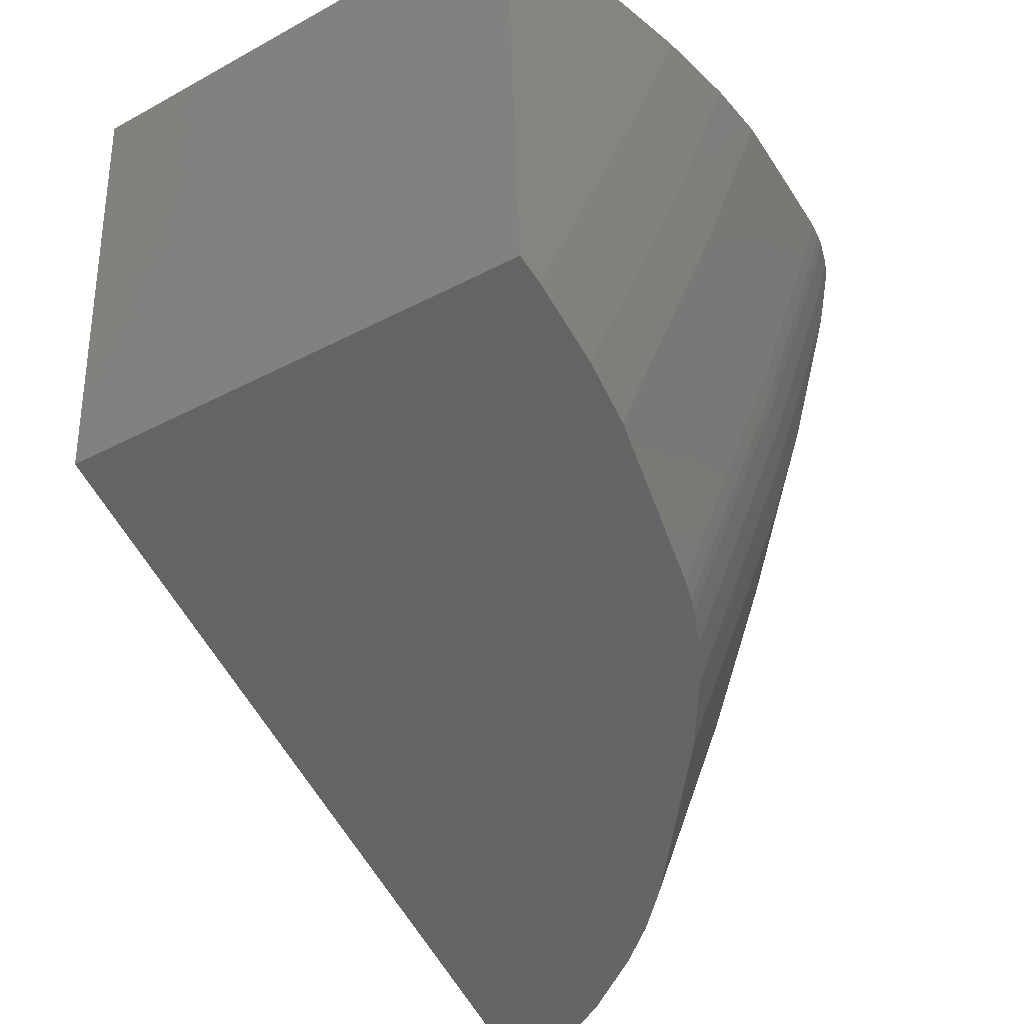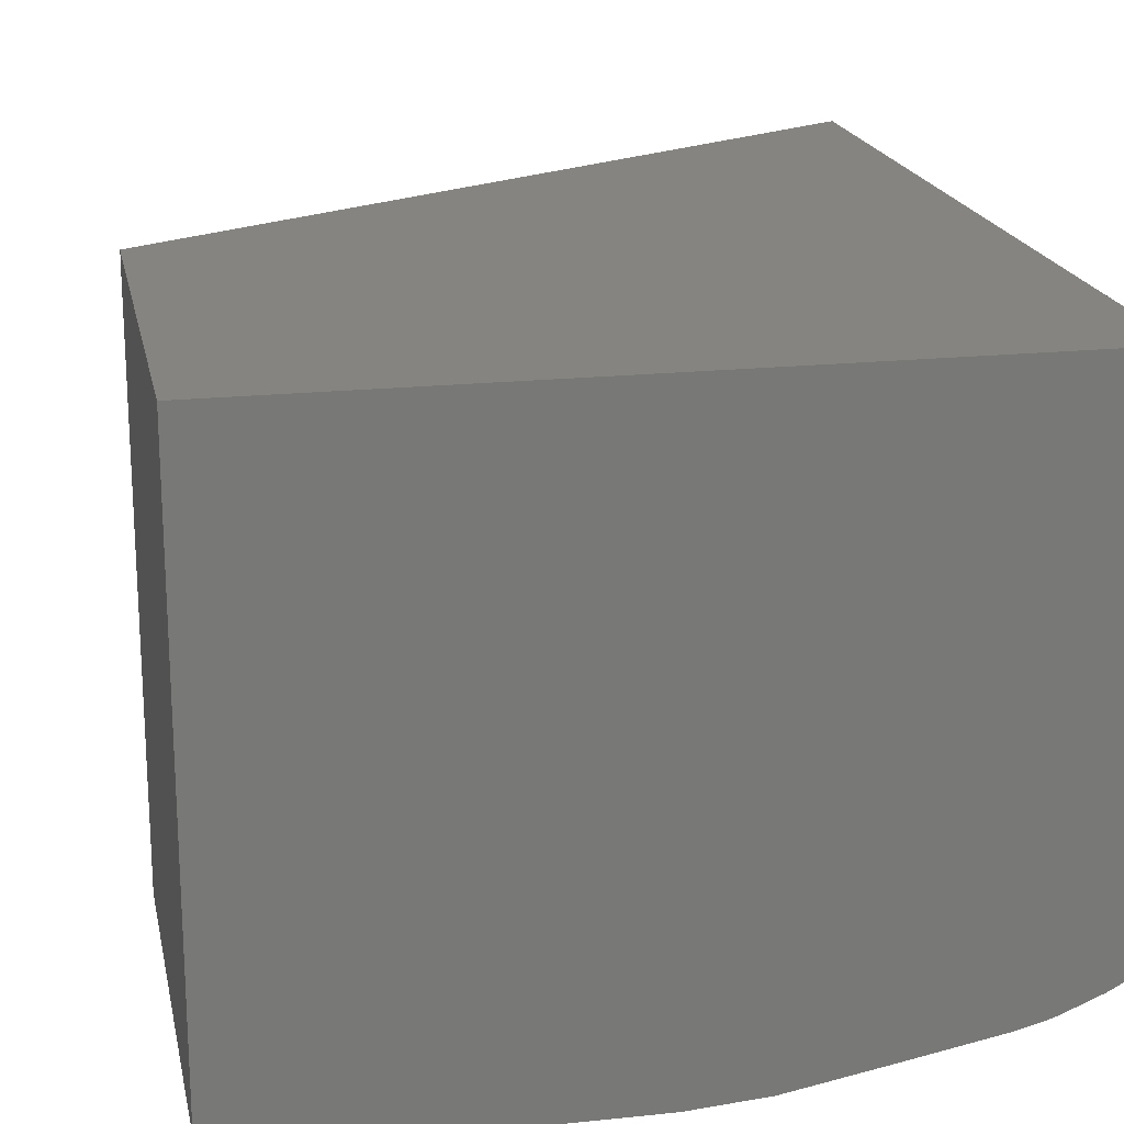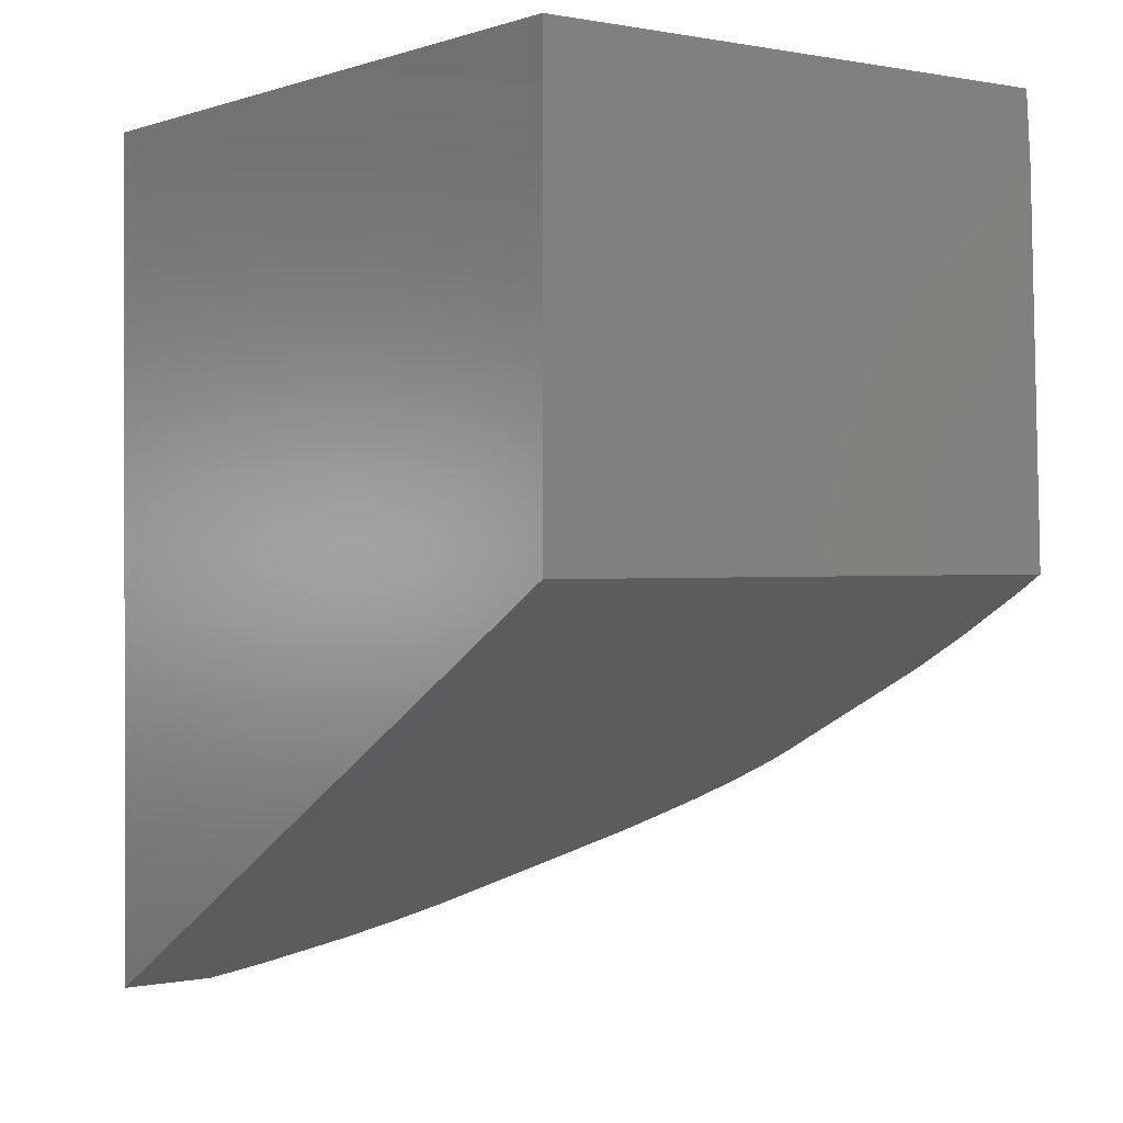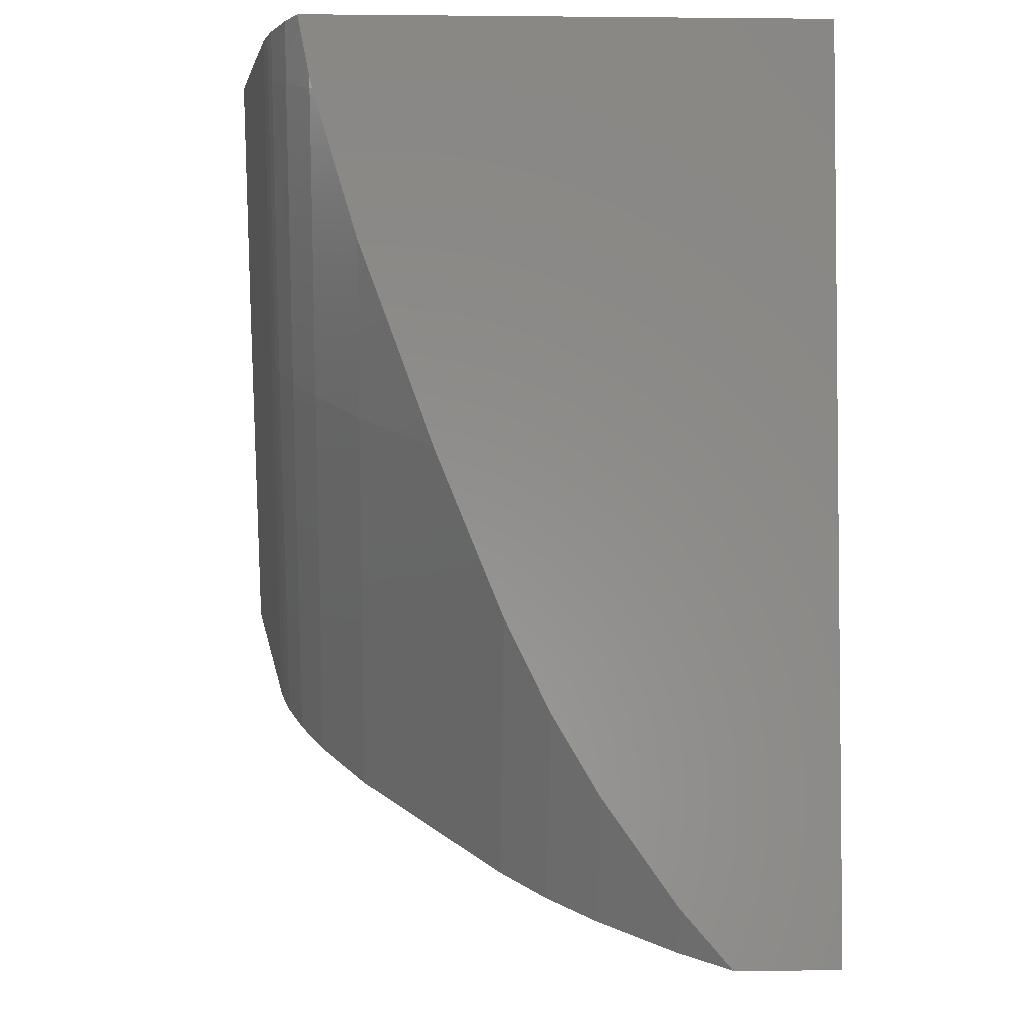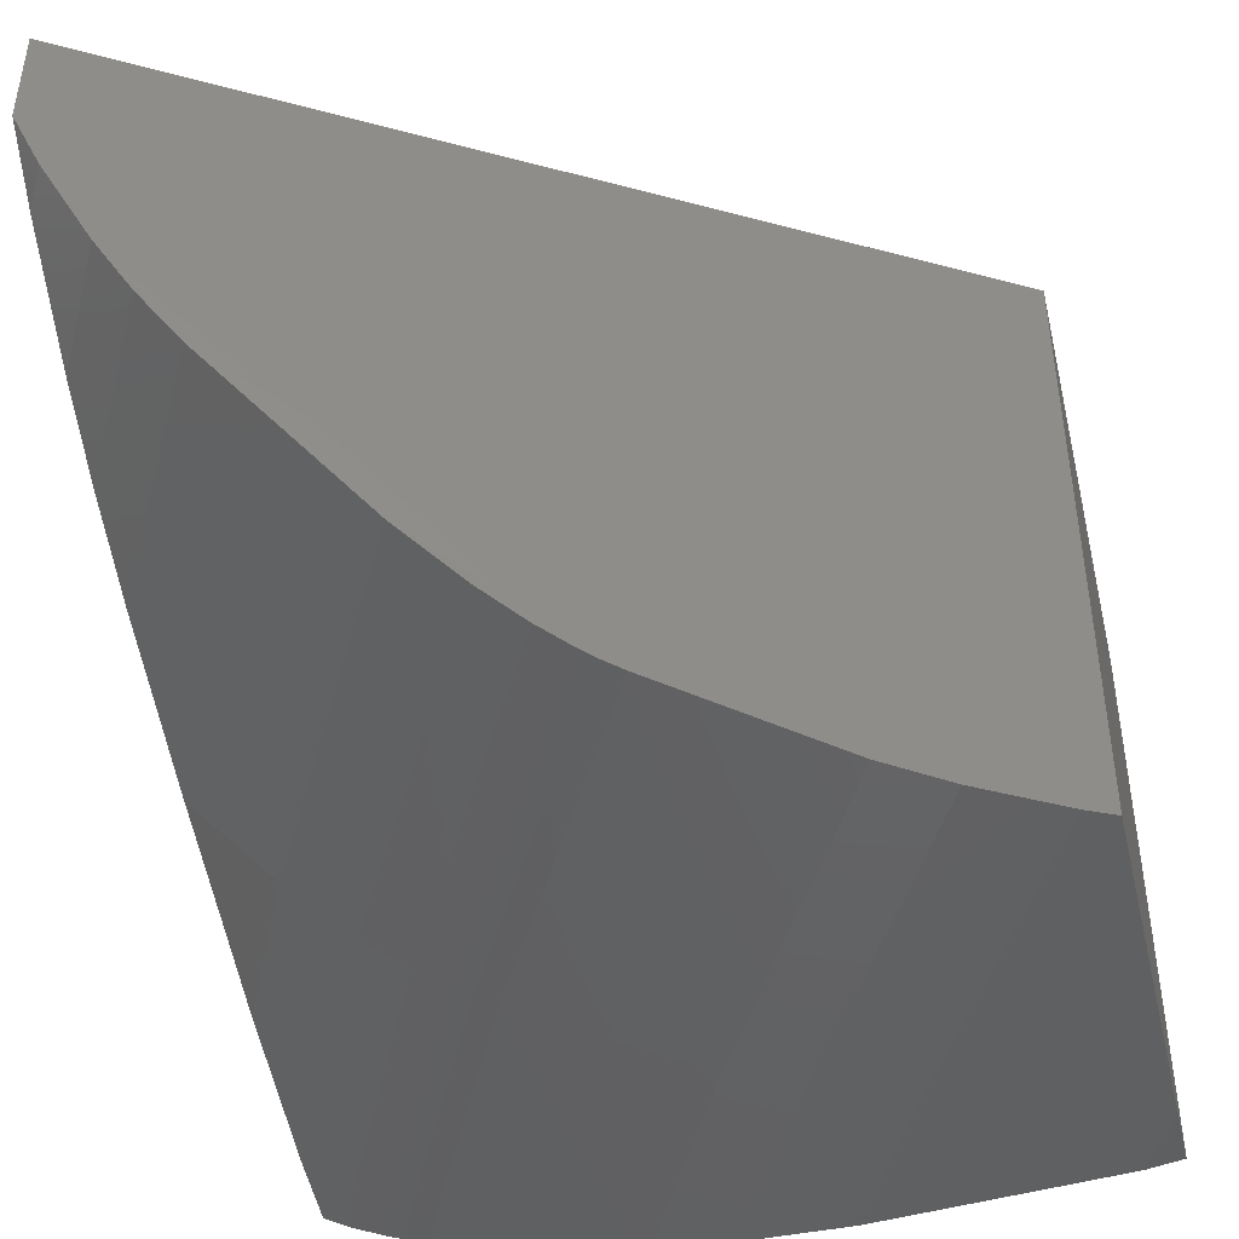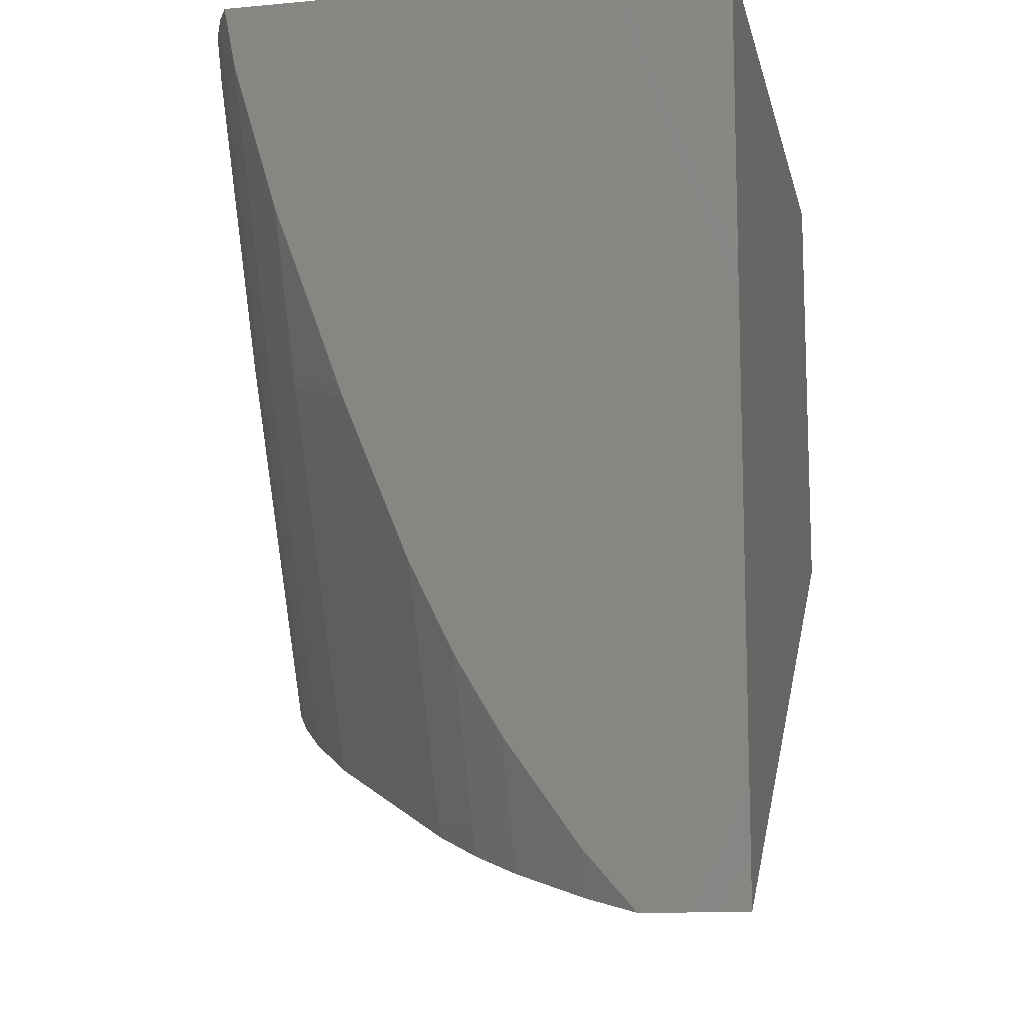
<metadata>
{"format":"stl","ext":"stl","renderer":"f3d","projection":"perspective","resolution":1024,"background":"white","views":[{"elev":-31.3,"azim":127.4,"up":"+Y"},{"elev":19.3,"azim":168.6,"up":"+Z"},{"elev":0.4,"azim":53.3,"up":"+Y"},{"elev":-3.5,"azim":-91.8,"up":"+Y"},{"elev":-44.8,"azim":13.3,"up":"+Z"},{"elev":-12.0,"azim":-77.8,"up":"+Y"}]}
</metadata>
<code>
# stl→obj: 78 verts, 154 faces
v 37.33 -122.5 -7.667
v 37.33 -124.2 -22.1
v 37.33 -122.5 -21.97
v 37.33 -124.3 -22.11
v 37.33 -129.4 -22.3
v 37.33 -134.1 -18.93
v 37.33 -134.1 -7.667
v 37.33 -134.1 -21.43
v 37.33 -134.1 -21.83
v 37.33 -134.1 -22.47
v 18.67 -122.5 -7.667
v 27.27 -140 -7.667
v 18.79 -145 -7.667
v 18.67 -145.1 -7.667
v 18.67 -124 -20.22
v 18.67 -122.5 -20.52
v 18.67 -124.1 -20.2
v 18.67 -124.3 -20.15
v 18.67 -126.7 -19.41
v 18.67 -127.9 -19.07
v 18.67 -130.4 -18.14
v 18.67 -132.8 -17.24
v 18.67 -135.2 -16.29
v 18.67 -136.9 -15.59
v 18.67 -138.1 -14.98
v 18.67 -139.1 -14.49
v 18.67 -139.9 -14.02
v 18.67 -141 -13.33
v 18.67 -141.7 -12.85
v 18.67 -143.6 -11.49
v 18.67 -145.1 -8.243
v 18.67 -143.8 -11.32
v 18.67 -145.1 -9.247
v 18.67 -145.1 -10.23
v 27.93 -122.5 -22.55
v 21.12 -122.5 -21.5
v 21.17 -122.5 -21.51
v 19.11 -122.5 -20.76
v 20.13 -122.5 -21.2
v 19.28 -122.5 -20.85
v 20.58 -122.5 -21.36
v 20.24 -122.5 -21.25
v 20.61 -122.5 -21.37
v 36.43 -122.5 -22.11
v 30.46 -122.5 -22.54
v 33.65 -122.5 -22.31
v 23.85 -122.5 -22.01
v 28.53 -122.5 -22.54
v 26.03 -122.5 -22.4
v 26.25 -122.5 -22.42
v 18.76 -124.3 -20.22
v 19.8 -123.9 -20.85
v 20.65 -123.6 -21.25
v 20.98 -123.5 -21.37
v 21.47 -123.3 -21.51
v 20.57 -132 -19.07
v 22.06 -131.3 -20.22
v 23.06 -130.8 -20.85
v 23.87 -130.4 -21.25
v 24.19 -130.3 -21.37
v 24.66 -130.1 -21.51
v 28.74 -128.2 -22.4
v 30.31 -127.4 -22.55
v 32.39 -126.5 -22.54
v 37.27 -124.2 -22.11
v 19.26 -144.7 -11.49
v 20.31 -144.1 -13.33
v 21.1 -143.7 -14.49
v 22.01 -143.1 -15.59
v 25.45 -141.1 -19.07
v 26.86 -140.3 -20.22
v 27.8 -139.7 -20.85
v 28.58 -139.2 -21.25
v 28.88 -139.1 -21.37
v 29.33 -138.8 -21.51
v 33.19 -136.5 -22.4
v 34.68 -135.6 -22.55
v 36.65 -134.5 -22.54
f 1 2 3
f 1 4 2
f 1 4 4
f 1 5 4
f 6 1 7
f 1 6 5
f 8 5 6
f 9 5 8
f 5 9 10
f 11 7 1
f 7 11 12
f 12 11 13
f 13 11 14
f 15 11 16
f 17 11 15
f 18 11 17
f 19 11 18
f 20 11 19
f 21 11 20
f 22 11 21
f 23 11 22
f 24 11 23
f 25 11 24
f 26 11 25
f 27 11 26
f 14 27 28
f 14 28 29
f 14 29 30
f 31 30 32
f 33 32 34
f 31 32 33
f 30 31 14
f 27 14 11
f 35 11 1
f 36 11 37
f 11 38 16
f 39 11 36
f 38 39 40
f 41 39 36
f 39 41 42
f 41 36 43
f 11 39 38
f 44 1 3
f 45 1 46
f 1 44 46
f 11 47 37
f 48 1 45
f 11 49 47
f 35 1 48
f 49 11 50
f 11 35 50
f 51 17 15
f 51 18 17
f 52 38 40
f 15 52 51
f 52 15 38
f 38 15 16
f 53 39 42
f 52 39 53
f 39 52 40
f 54 41 43
f 53 41 54
f 41 53 42
f 55 36 37
f 54 36 55
f 36 54 43
f 55 37 47
f 56 21 20
f 56 22 21
f 19 51 57
f 51 19 18
f 20 57 56
f 57 20 19
f 58 51 52
f 57 51 58
f 59 52 53
f 58 52 59
f 60 53 54
f 59 53 60
f 61 54 55
f 60 54 61
f 62 47 49
f 47 62 55
f 61 55 62
f 63 50 35
f 62 50 63
f 50 62 49
f 64 48 45
f 63 48 64
f 48 63 35
f 65 46 44
f 64 46 65
f 46 64 45
f 65 3 2
f 3 65 44
f 66 32 30
f 66 34 32
f 67 29 28
f 67 30 29
f 30 67 66
f 68 27 26
f 68 28 27
f 28 68 67
f 69 25 24
f 26 69 68
f 69 26 25
f 23 56 70
f 56 23 22
f 24 70 69
f 70 24 23
f 71 56 57
f 70 56 71
f 72 57 58
f 71 57 72
f 73 58 59
f 72 58 73
f 74 59 60
f 73 59 74
f 75 60 61
f 74 60 75
f 76 61 62
f 75 61 76
f 77 62 63
f 76 62 77
f 78 63 64
f 77 63 78
f 64 4 5
f 4 64 65
f 78 5 10
f 5 78 64
f 4 65 2
f 4 65 4
f 66 33 34
f 66 31 33
f 31 66 67
f 31 13 14
f 67 13 31
f 13 67 69
f 12 13 69
f 6 12 69
f 12 6 7
f 6 69 78
f 69 67 68
f 76 69 70
f 76 70 75
f 77 69 76
f 78 69 77
f 75 70 71
f 75 71 72
f 75 72 73
f 75 73 74
f 9 78 10
f 8 78 9
f 6 78 8

</code>
